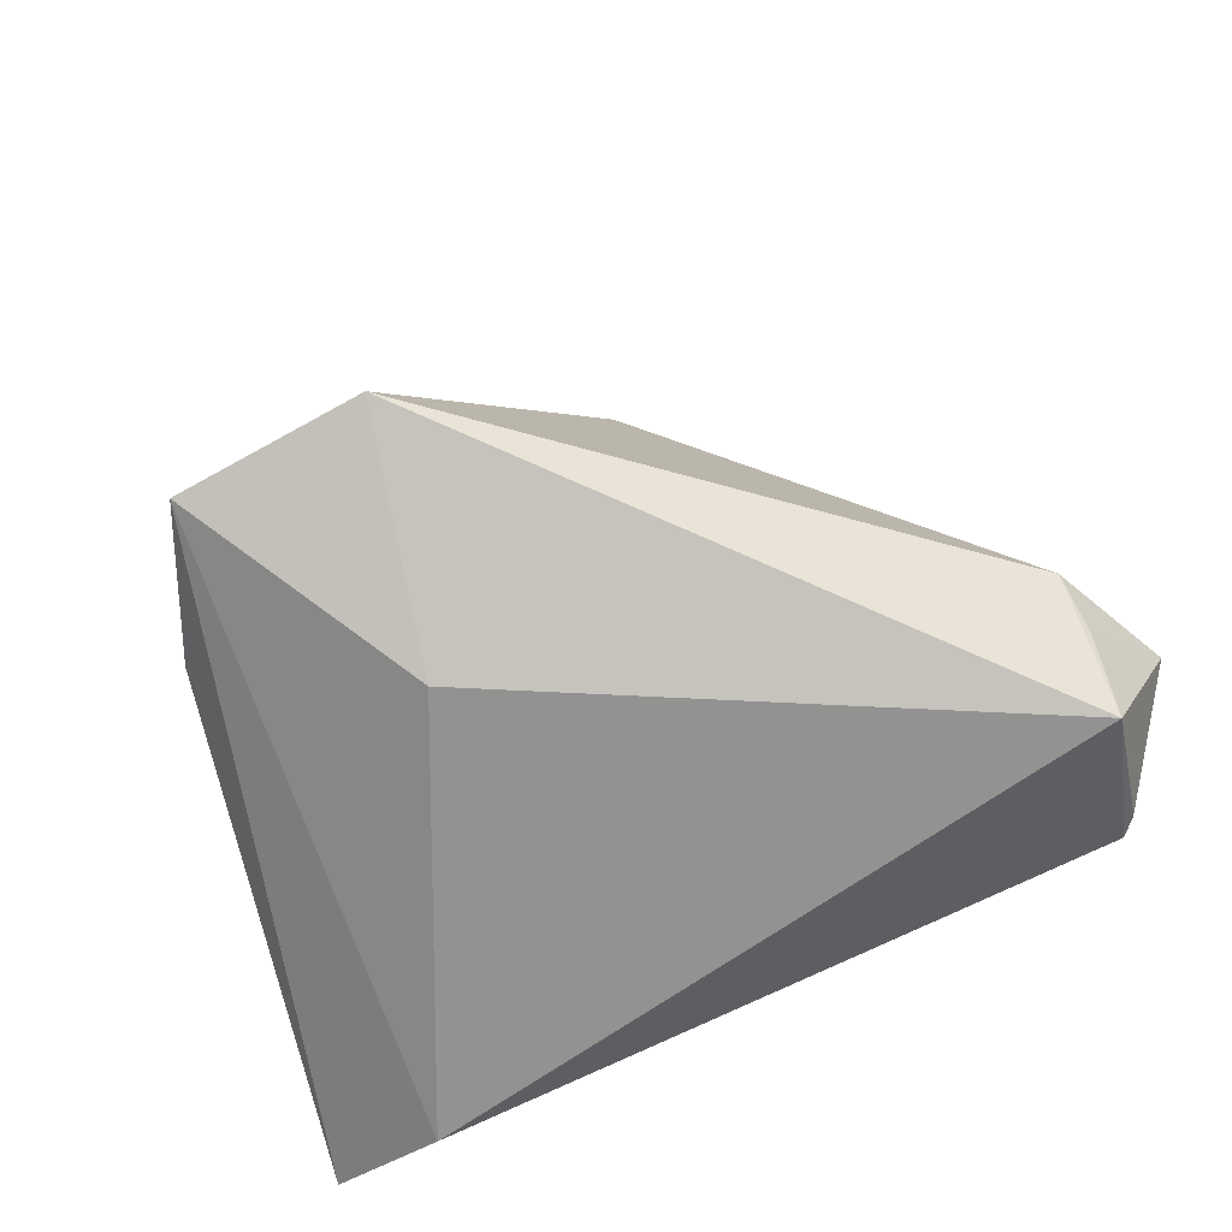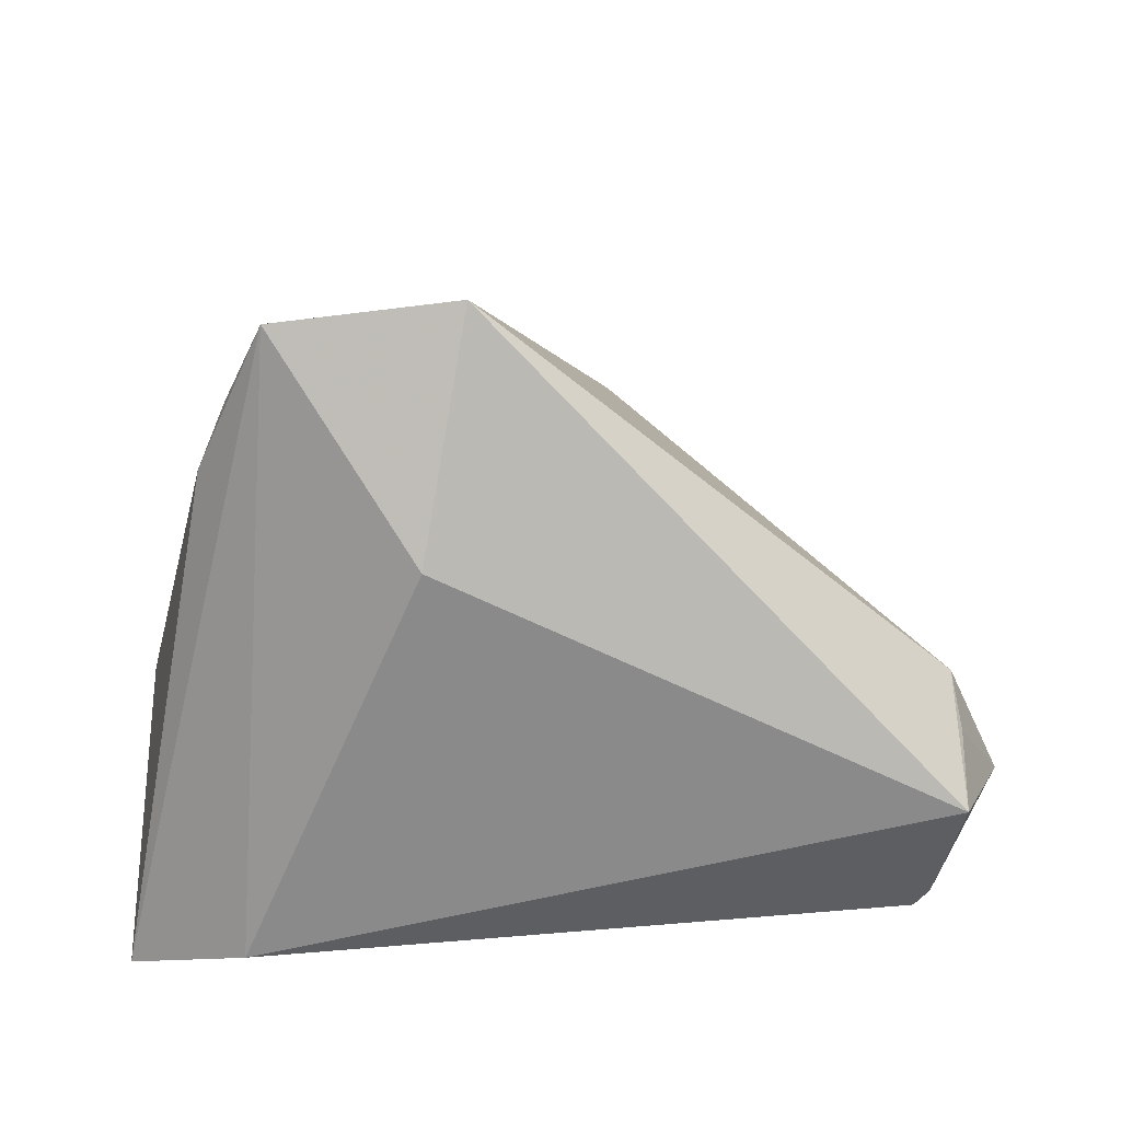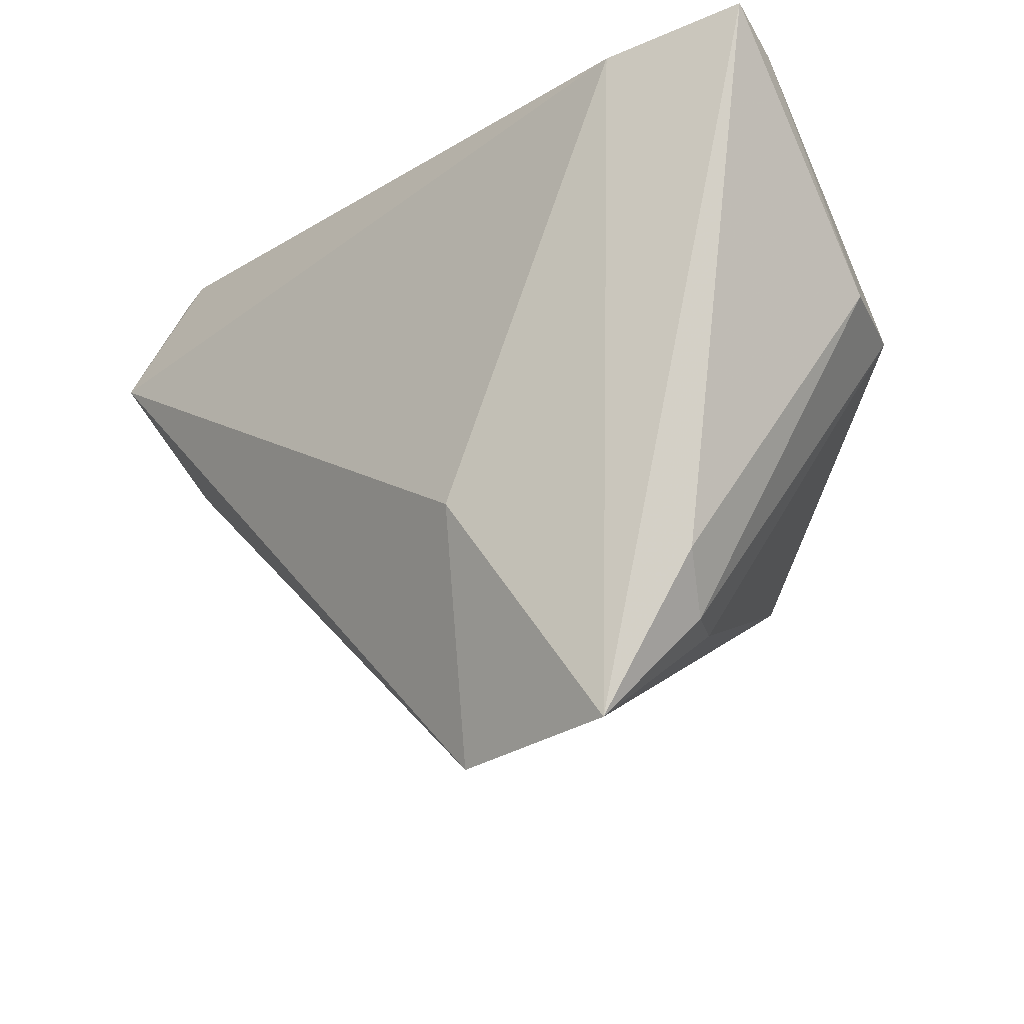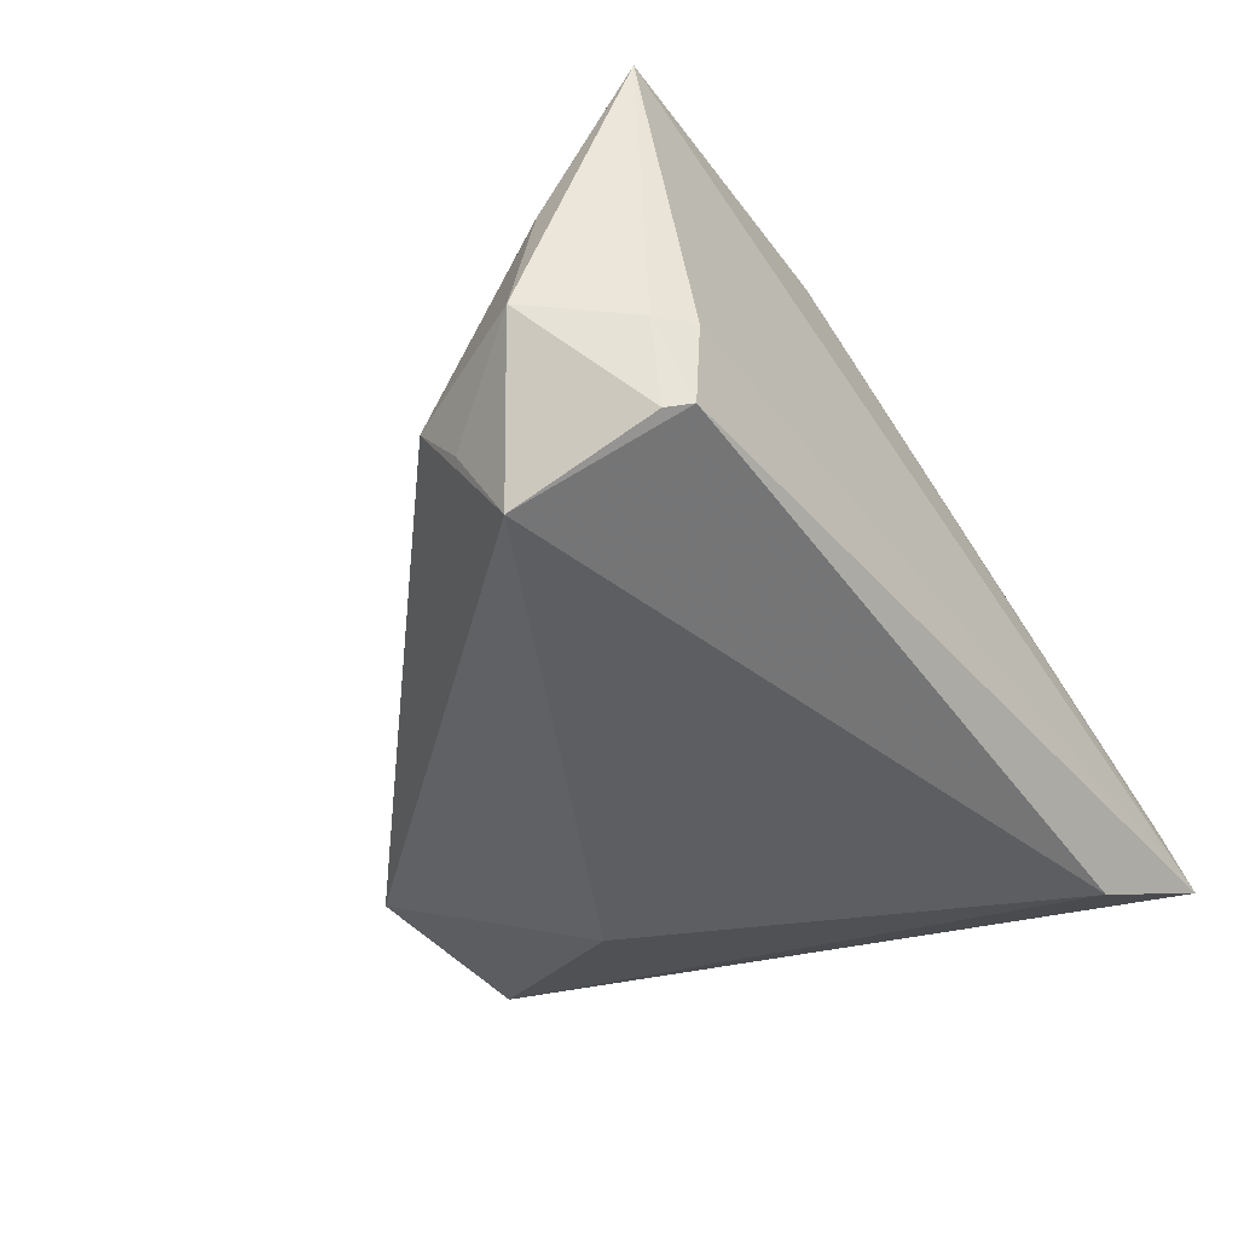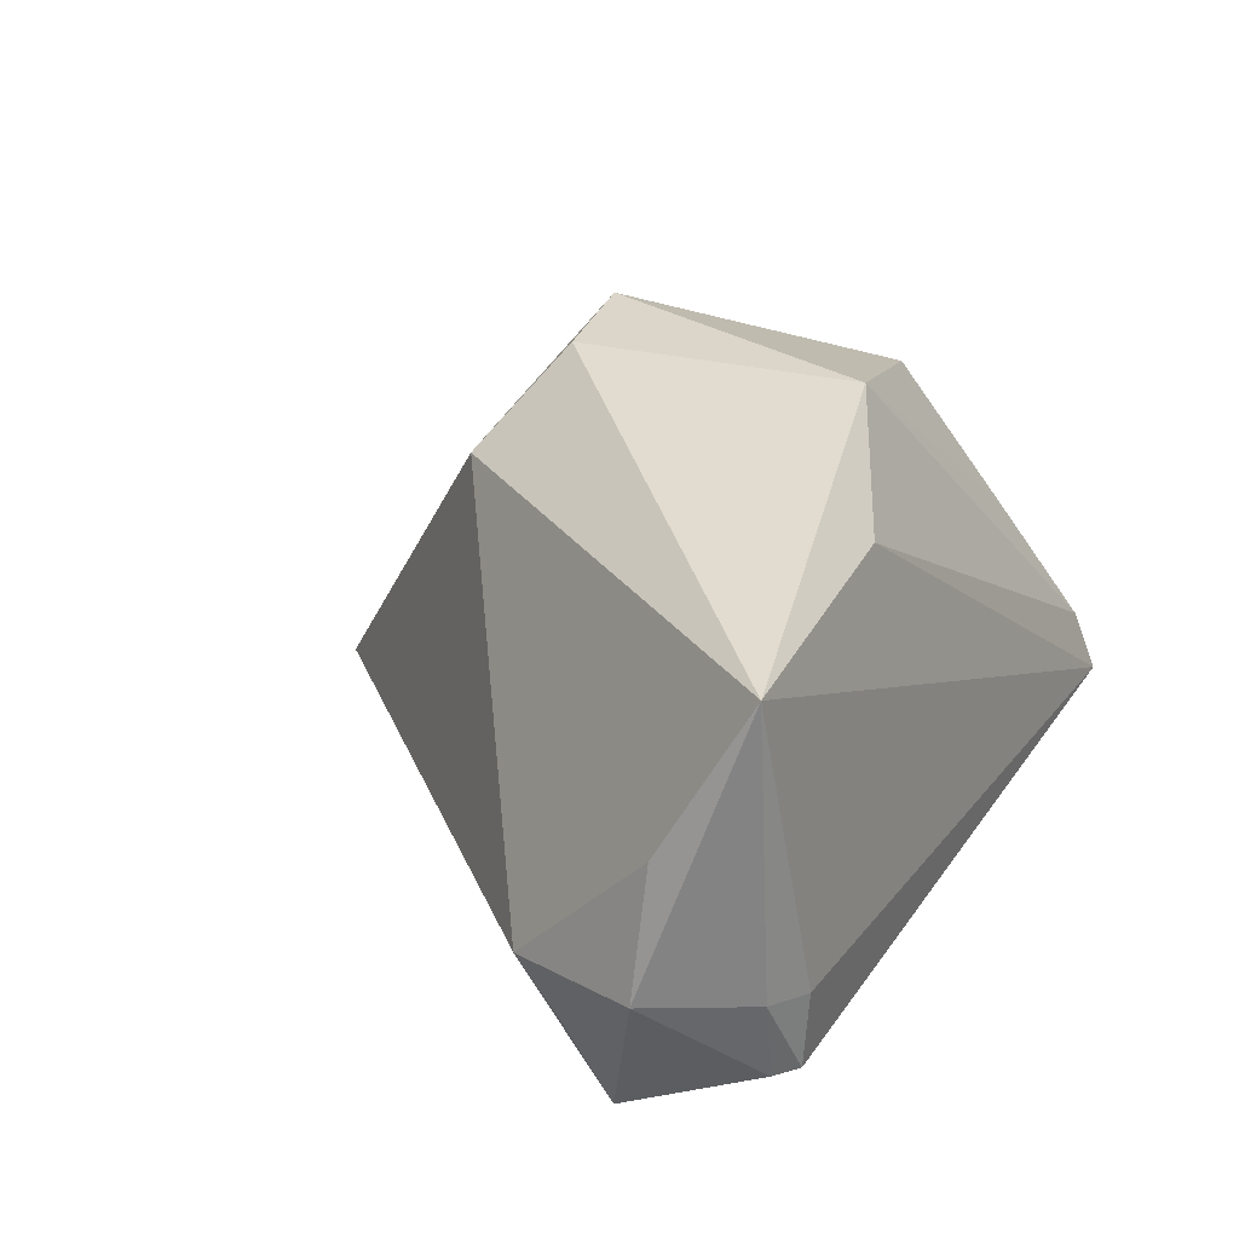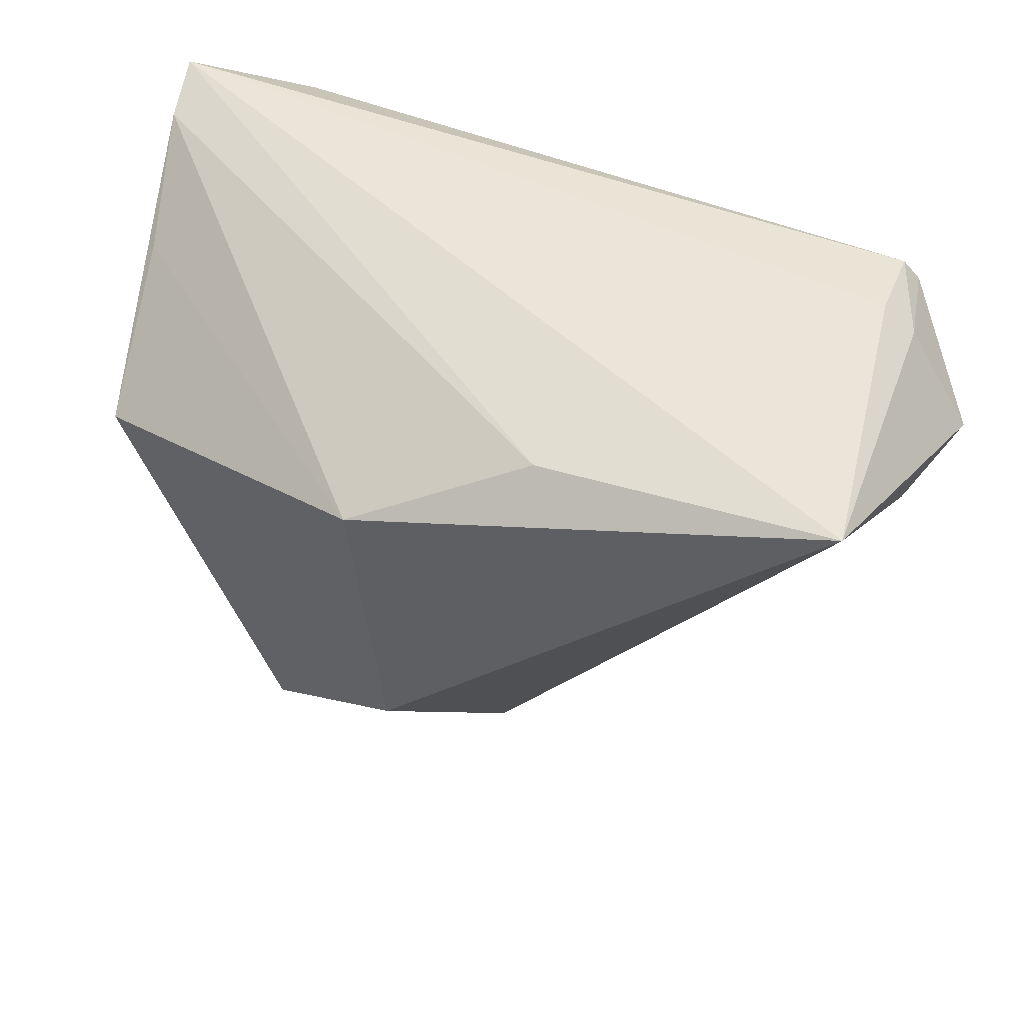
<metadata>
{"format":"obj","ext":"obj","renderer":"f3d","projection":"perspective","resolution":1024,"background":"white","views":[{"elev":-65.9,"azim":25.0,"up":"+Z"},{"elev":-64.6,"azim":1.9,"up":"+Z"},{"elev":-23.4,"azim":-140.8,"up":"+Y"},{"elev":-35.5,"azim":126.7,"up":"+Z"},{"elev":30.0,"azim":116.0,"up":"+Z"},{"elev":45.7,"azim":20.5,"up":"+Y"}]}
</metadata>
<code>
v -0.04797 0.004423 0.00523
v -0.02687 -0.04996 -0.01917
v 0.05175 0.01259 -0.02182
v 0.05042 0.02802 -0.005152
v -0.01547 -0.02019 0.03361
v -0.04838 0.02825 -0.01329
v -0.0451 0.01854 0.001265
v -0.01057 -0.02311 -0.02671
v -0.001028 -0.01826 0.03361
v -0.005068 0.01444 0.03361
v 0.05219 0.006776 -0.01252
v 0.04678 0.03045 -0.01435
v 0.05085 0.02662 0.02864
v 0.01538 0.0237 0.02654
v -0.02989 -0.03684 -0.002869
v -0.00454 -0.05086 -0.01577
v 0.04669 0.03096 -0.005109
v -0.04968 0.03096 -0.02118
v 0.05149 0.00151 -0.00692
v -0.03616 -0.03129 -0.0149
v -0.03463 0.02694 -0.02679
v 0.04869 0.028 -0.01492
v 0.05813 0.01738 -0.003531
v 0.05409 0.01732 0.01056
v -0.03323 -0.03742 -0.009391
v 0.0108 -0.02466 0.02402
v -0.04328 0.005032 0.01886
f 13 17 18
f 2 8 16
f 16 8 3
f 18 17 12
f 18 1 6
f 6 1 27
f 10 27 5
f 27 15 5
f 5 15 2
f 2 16 5
f 5 16 26
f 23 13 24
f 24 13 26
f 4 13 23
f 17 13 4
f 4 12 17
f 3 8 21
f 18 12 21
f 21 12 3
f 2 18 21
f 21 8 2
f 11 3 23
f 23 3 22
f 3 12 22
f 22 4 23
f 12 4 22
f 20 18 2
f 20 1 18
f 7 27 10
f 10 6 7
f 7 6 27
f 10 13 14
f 14 6 10
f 14 13 18
f 18 6 14
f 9 13 10
f 10 5 9
f 26 13 9
f 9 5 26
f 19 16 3
f 3 11 19
f 26 16 19
f 19 24 26
f 23 24 19
f 19 11 23
f 1 20 25
f 27 1 25
f 25 15 27
f 2 15 25
f 25 20 2

</code>
